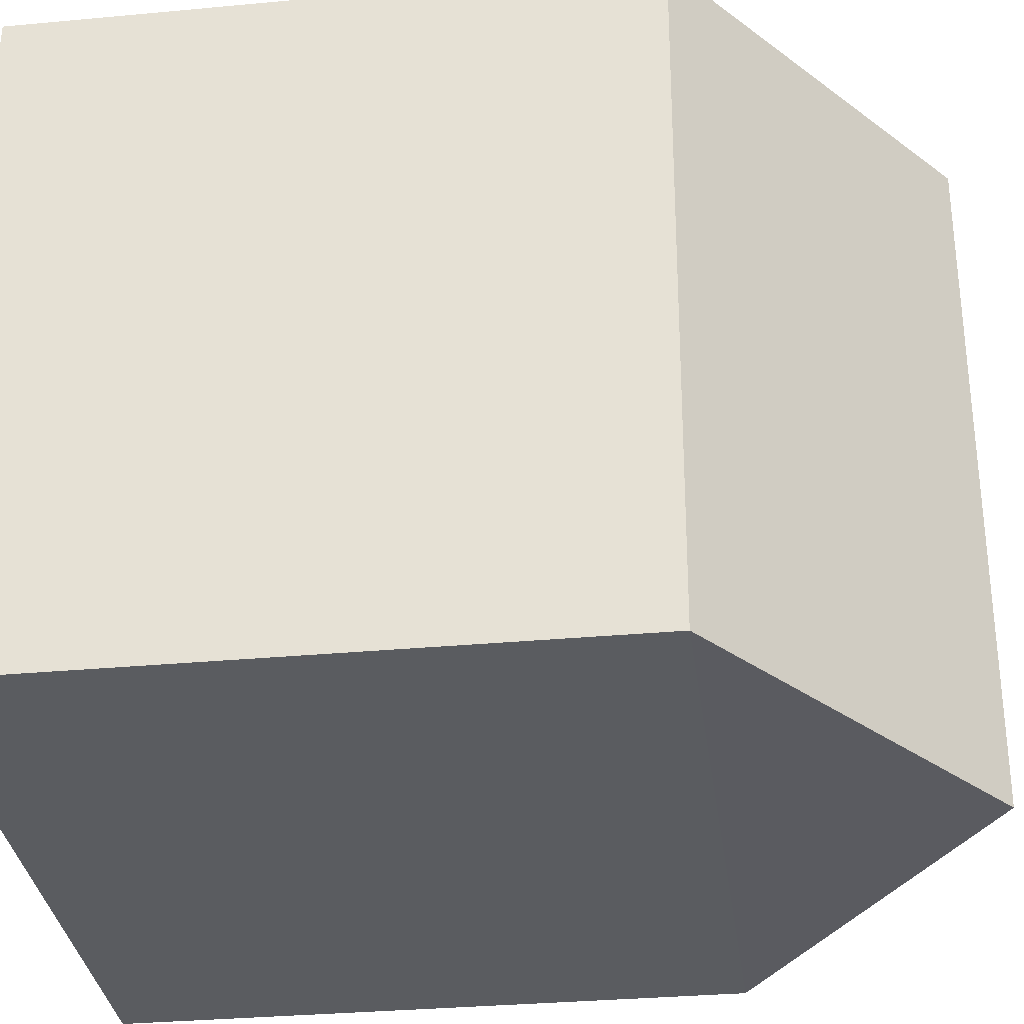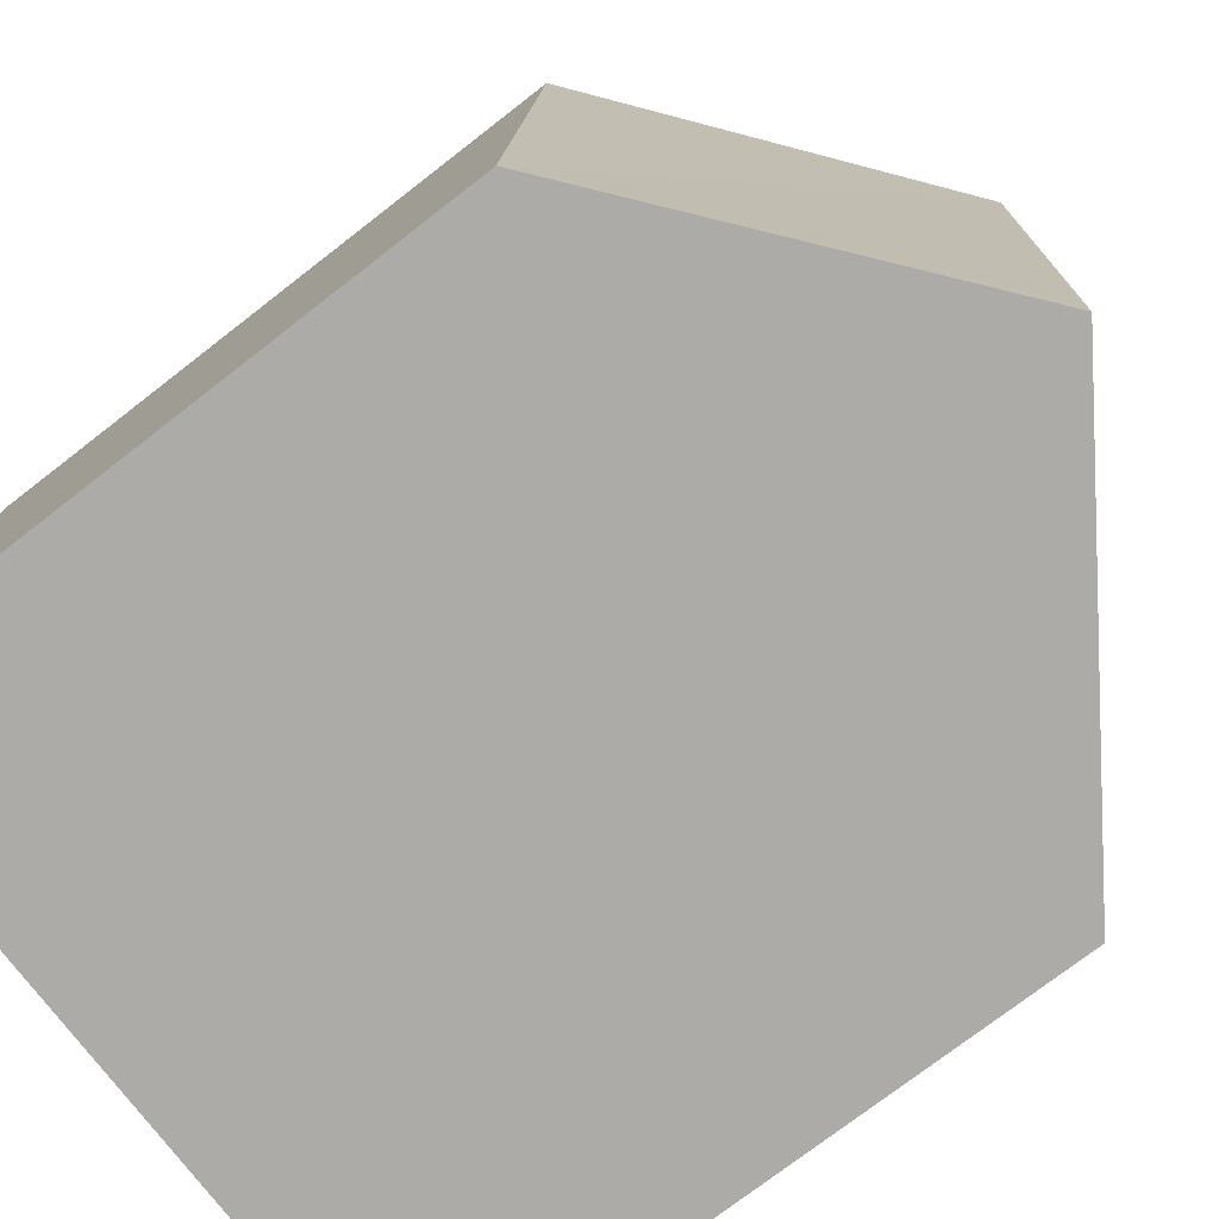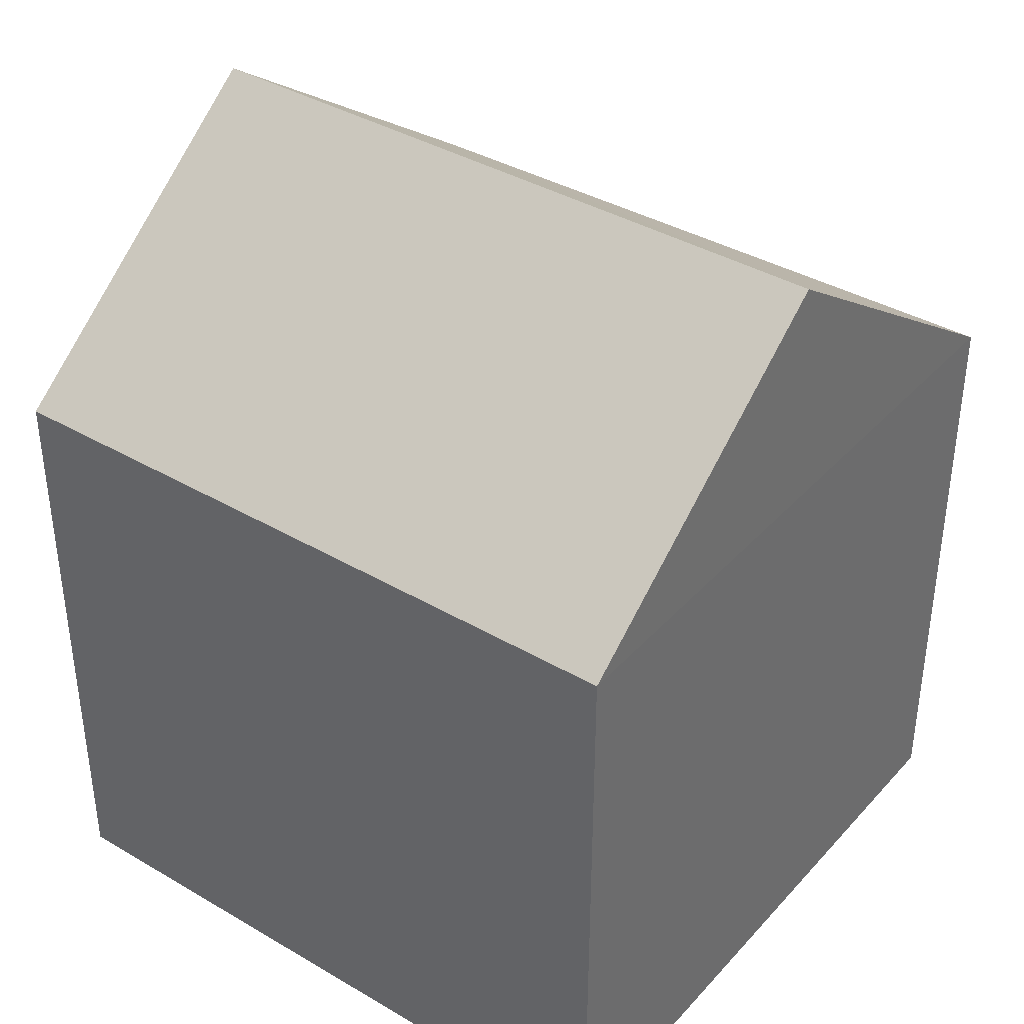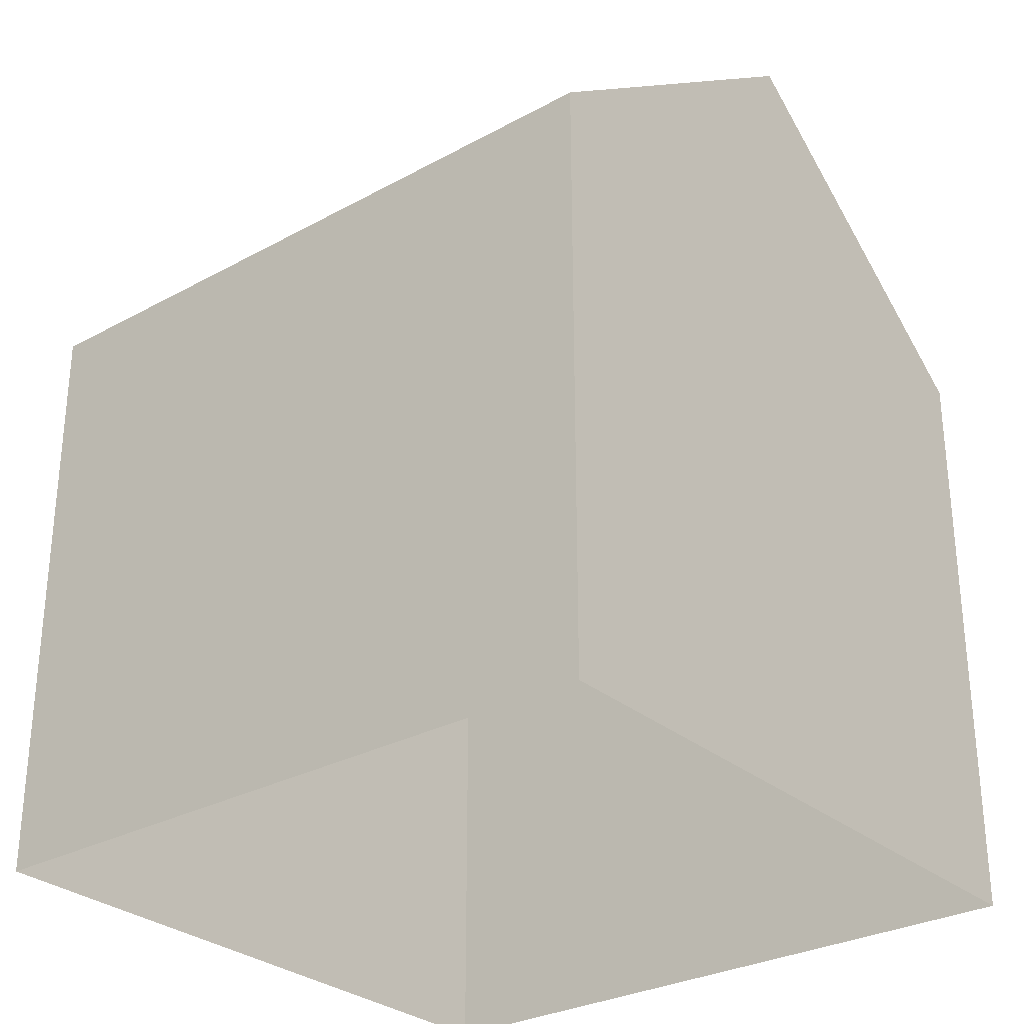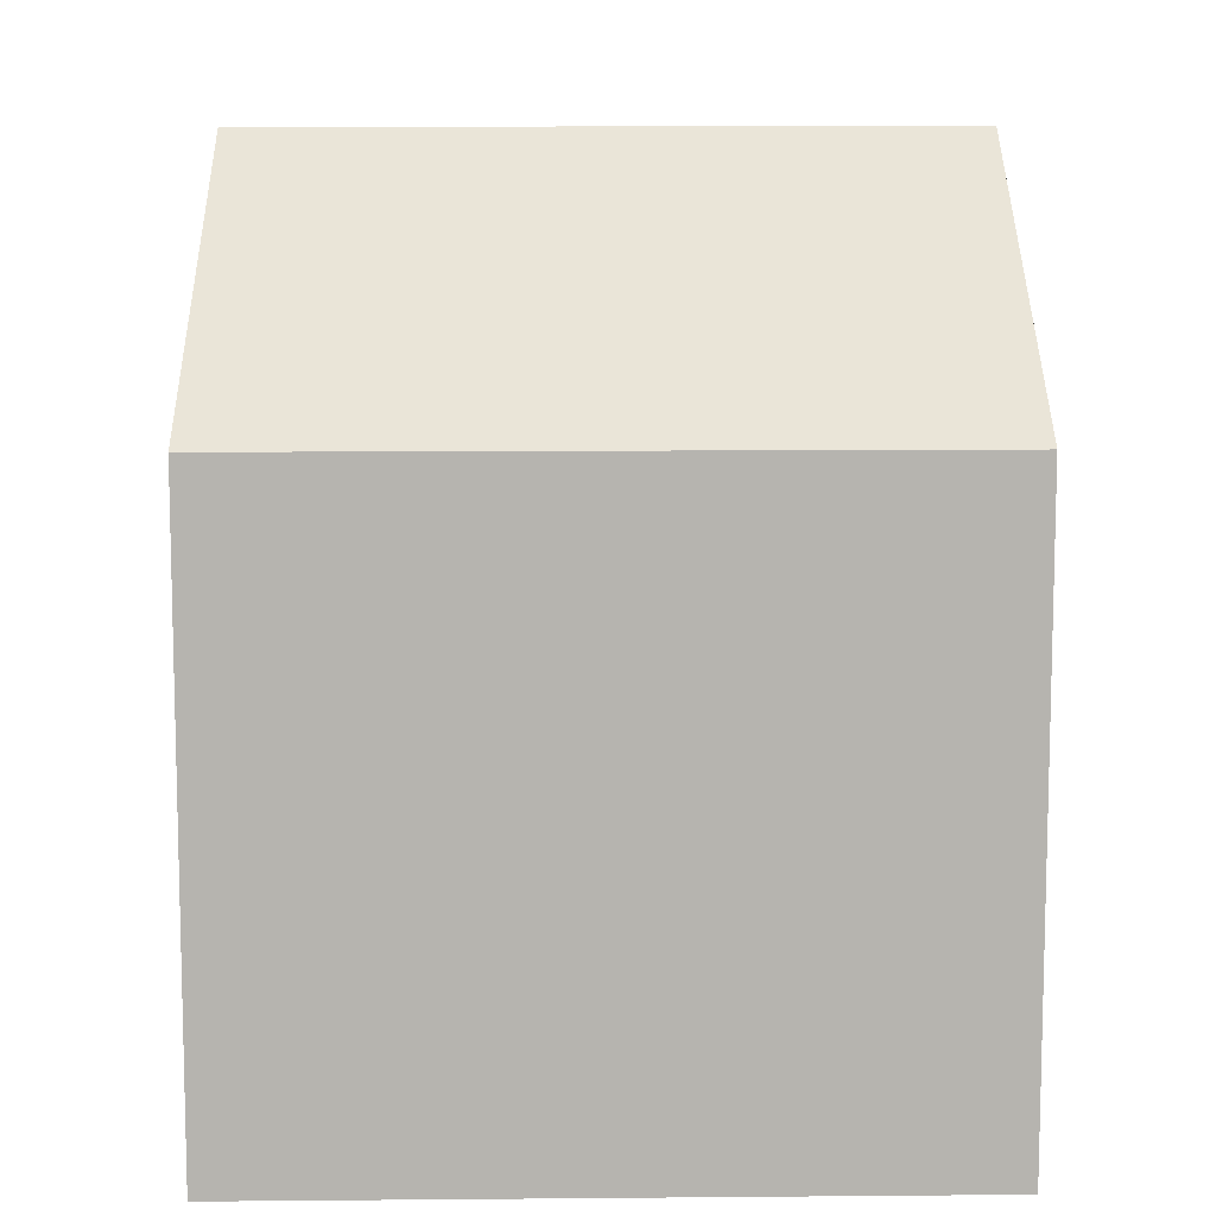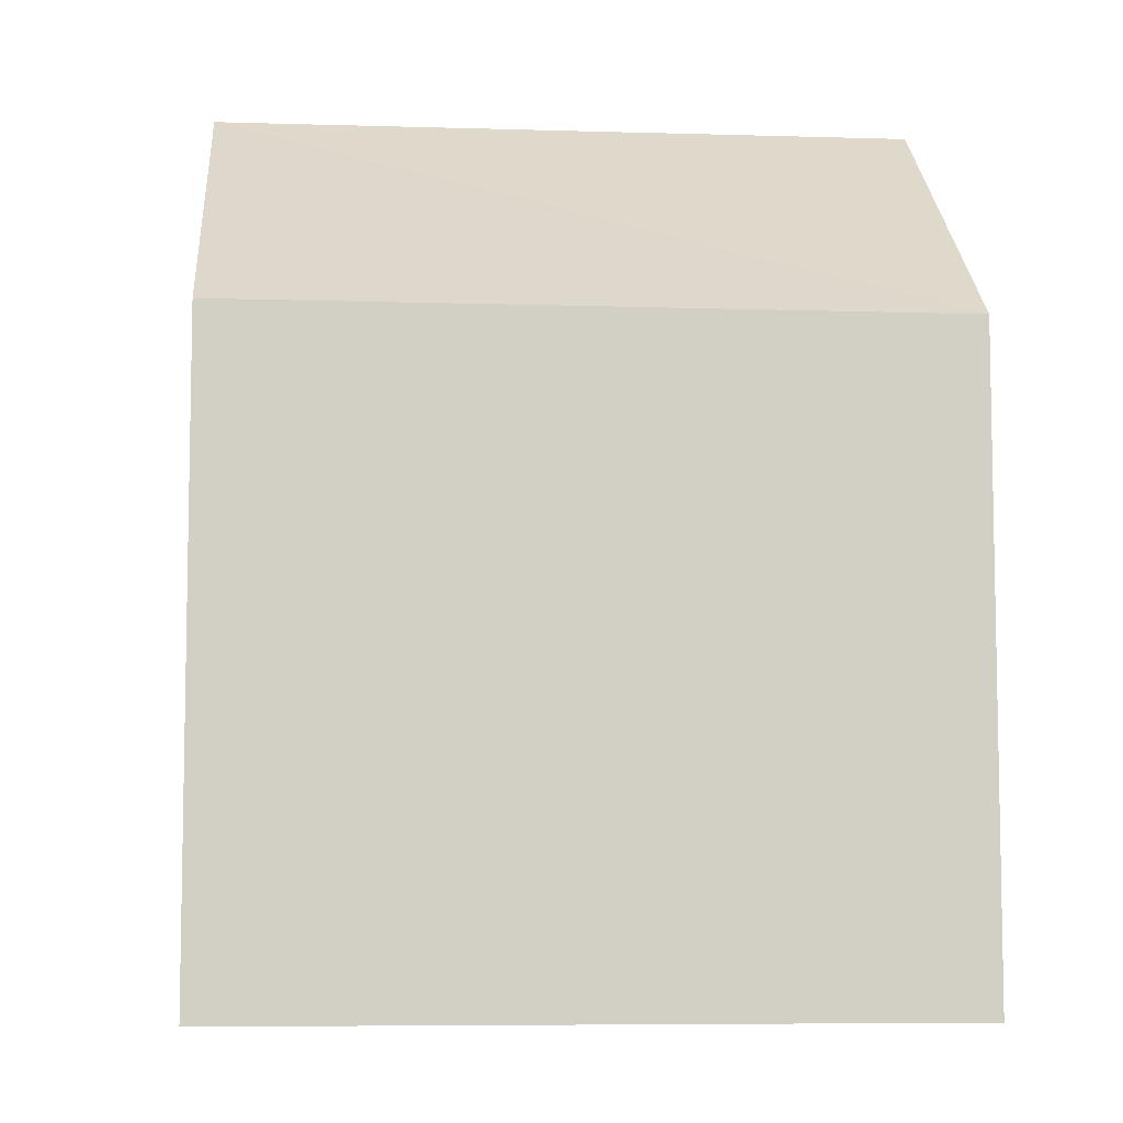
<metadata>
{"format":"obj","ext":"obj","renderer":"f3d","projection":"perspective","resolution":1024,"background":"white","views":[{"elev":-30.9,"azim":-82.4,"up":"+Y"},{"elev":-74.5,"azim":-52.1,"up":"+Y"},{"elev":38.1,"azim":-56.0,"up":"+Z"},{"elev":-29.6,"azim":126.3,"up":"+Z"},{"elev":9.7,"azim":86.3,"up":"+Z"},{"elev":-6.9,"azim":-98.0,"up":"+Z"}]}
</metadata>
<code>
v -3.72e+05 -1.056e+05 25.35
v -3.72e+05 -1.055e+05 25.35
v -3.72e+05 -1.056e+05 25.35
v -3.72e+05 -1.056e+05 25.35
v -3.72e+05 -1.055e+05 31.27
v -3.72e+05 -1.056e+05 29.56
v -3.72e+05 -1.056e+05 31.27
v -3.72e+05 -1.055e+05 29.56
v -3.72e+05 -1.056e+05 29.56
v -3.72e+05 -1.056e+05 29.56
f 1 2 3
f 4 1 3
f 5 6 7
f 5 8 6
f 7 9 5
f 7 10 9
f 6 2 1
f 6 8 2
f 3 2 9
f 9 8 5
f 9 2 8
f 6 1 10
f 6 10 7
f 1 4 10
f 9 4 3
f 9 10 4

</code>
